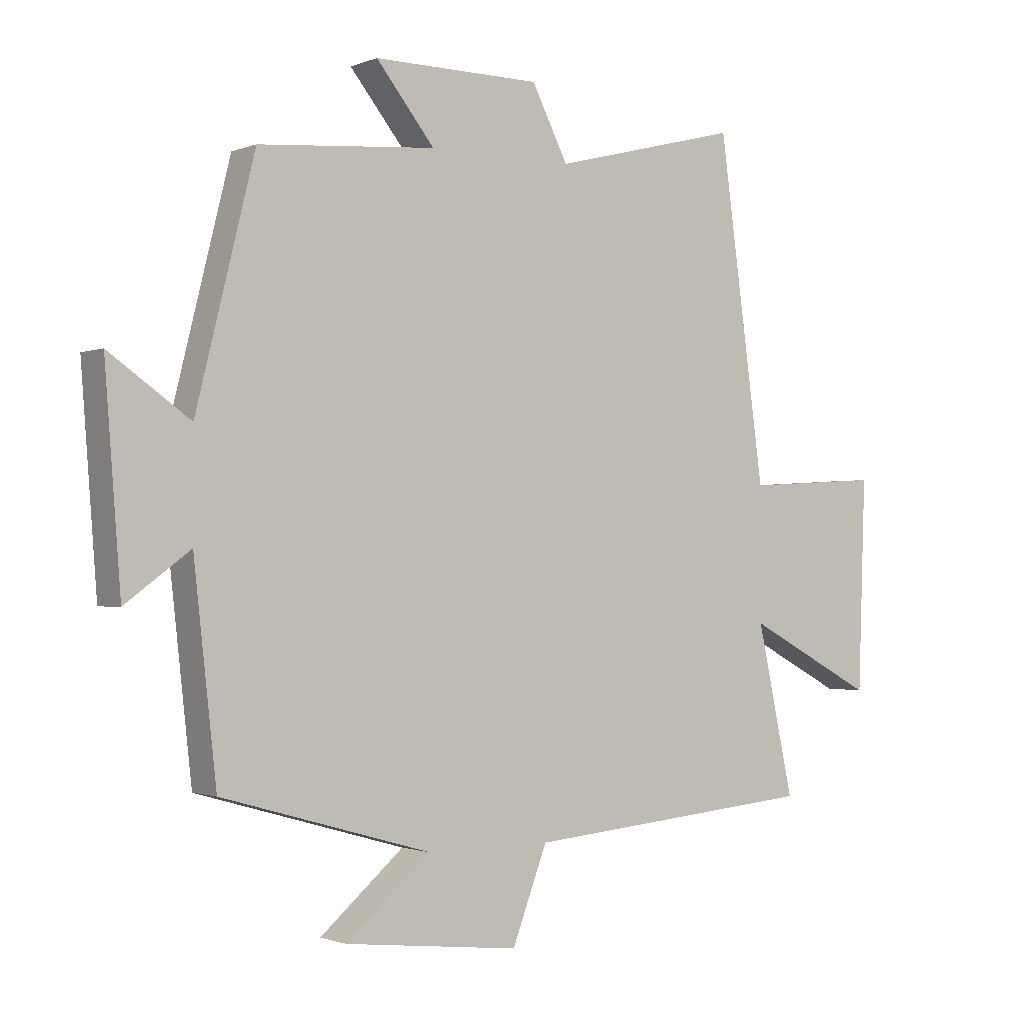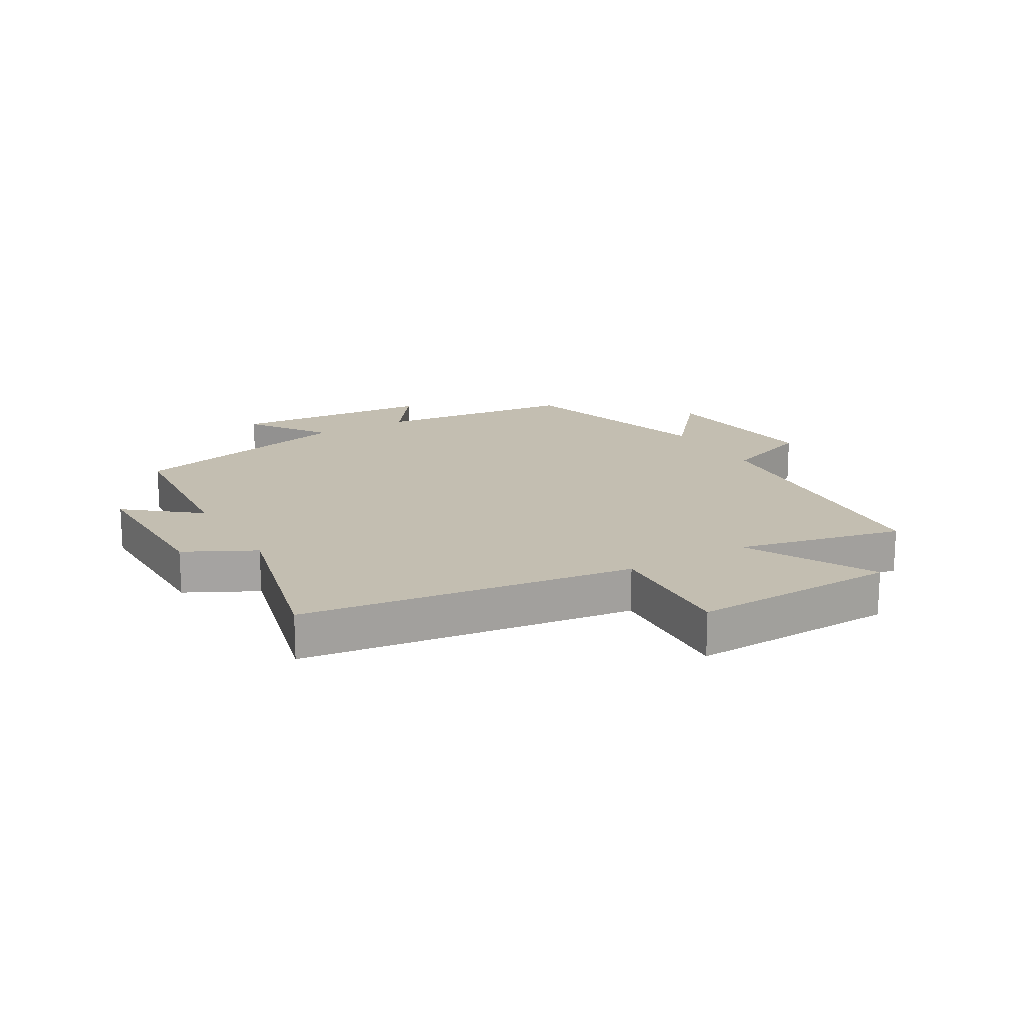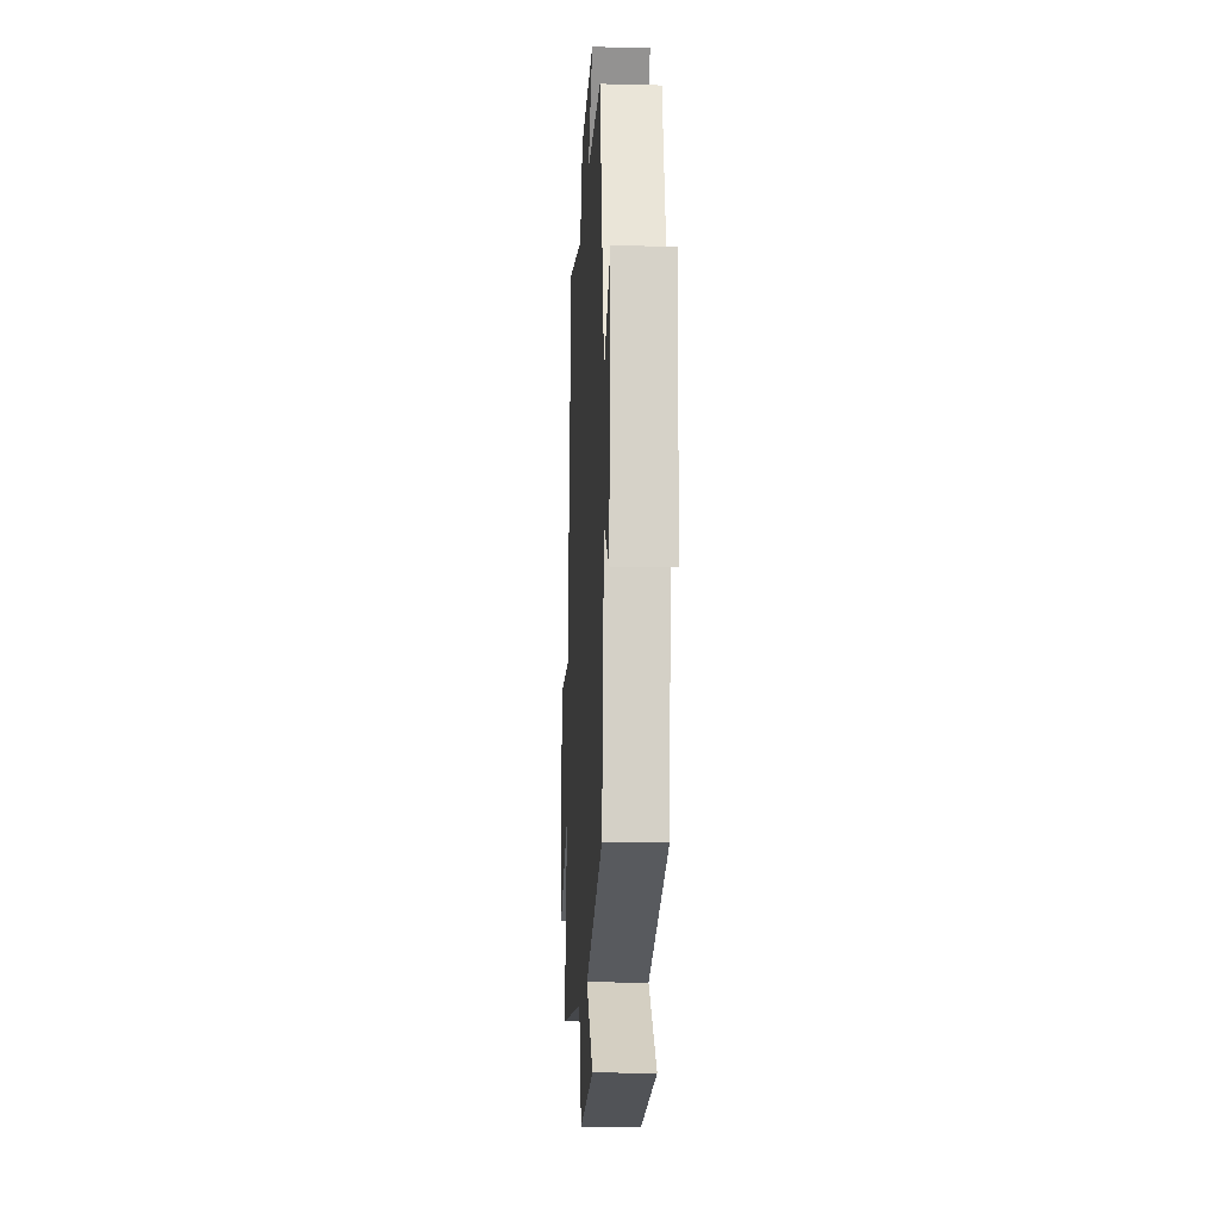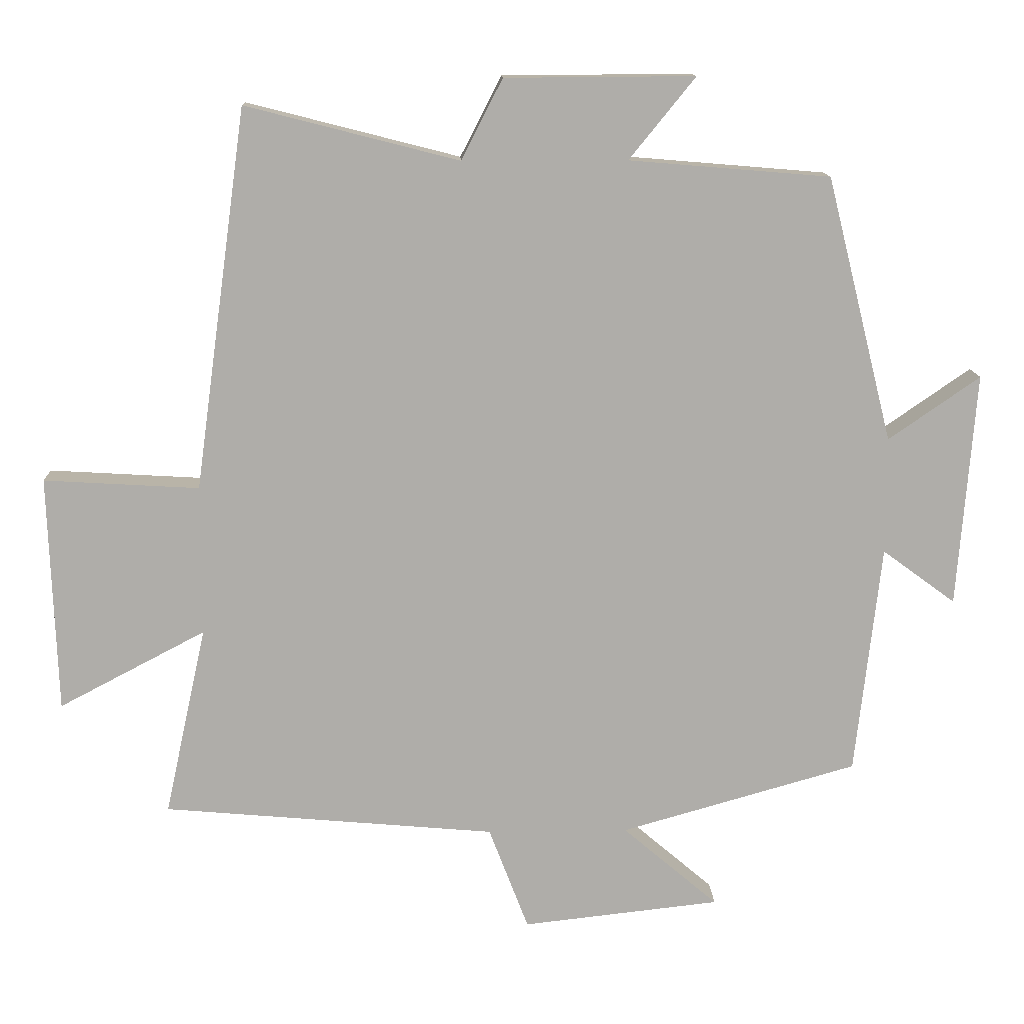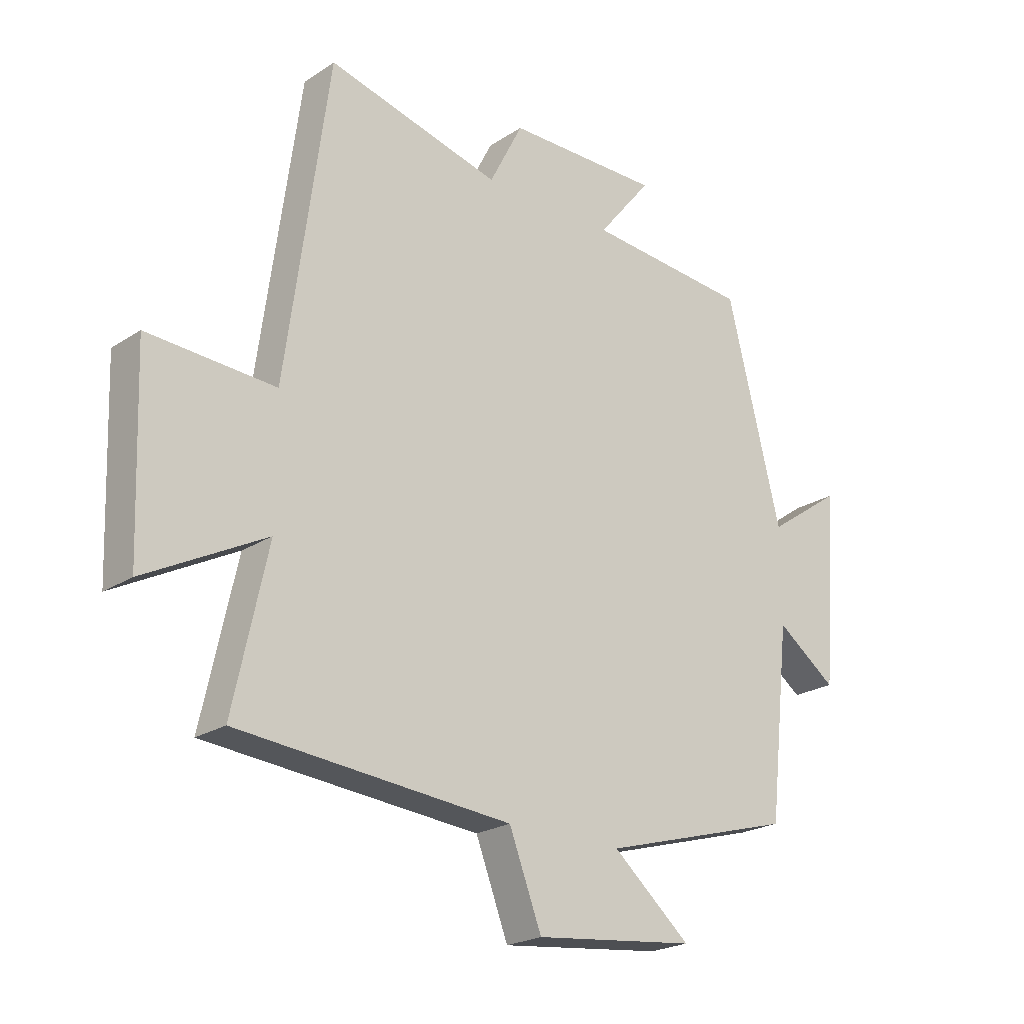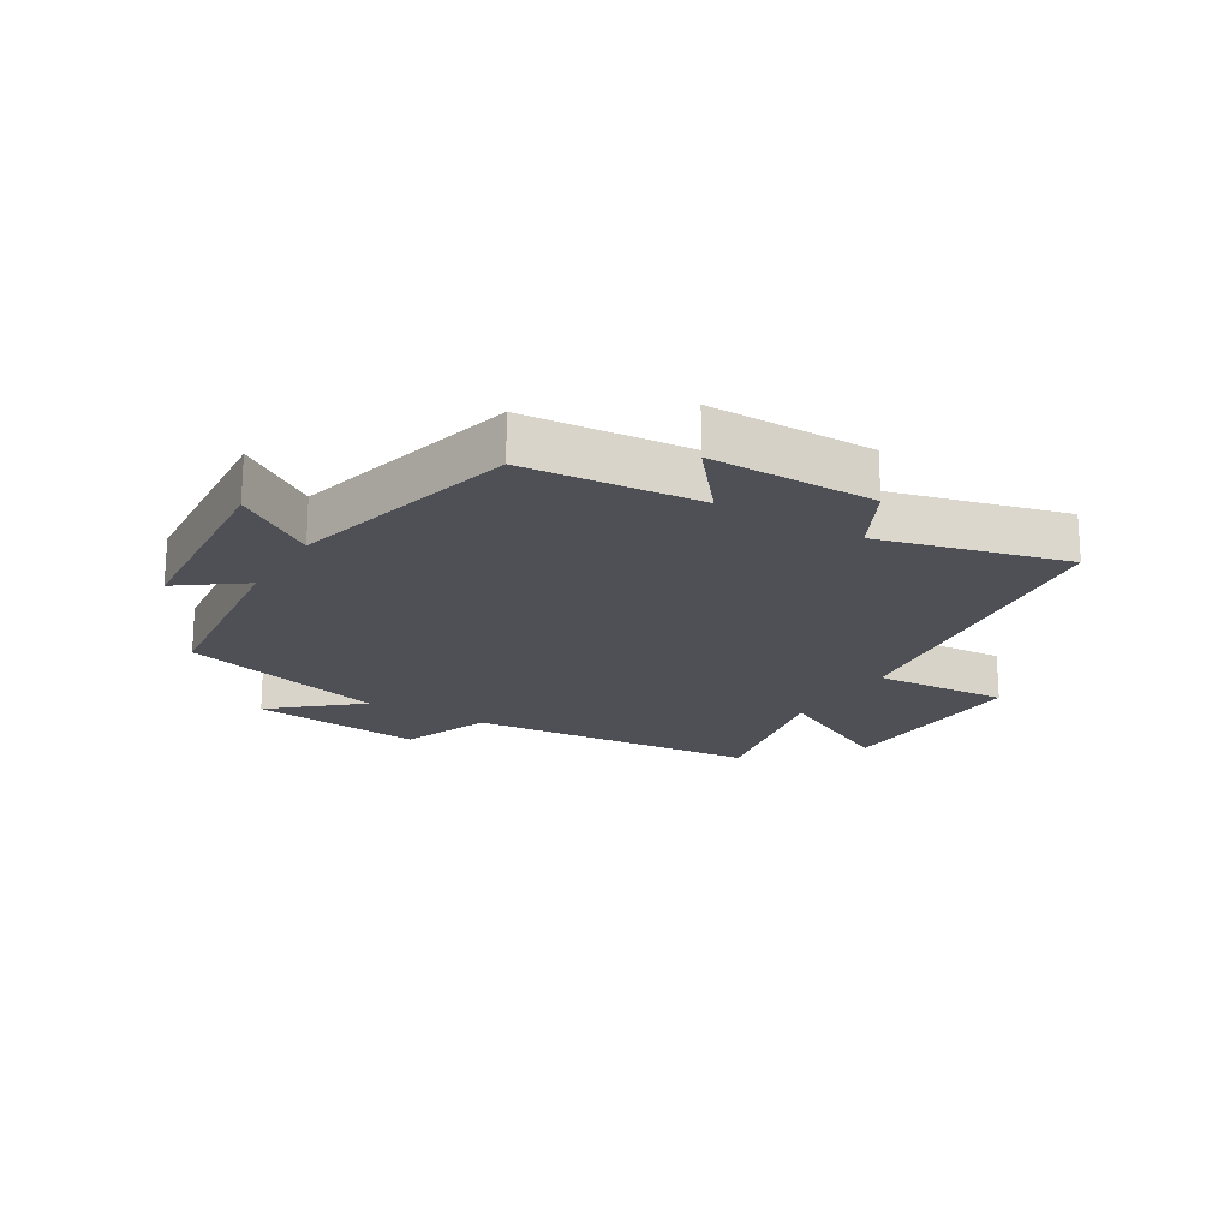
<metadata>
{"format":"obj","ext":"obj","renderer":"f3d","projection":"perspective","resolution":1024,"background":"white","views":[{"elev":-1.3,"azim":-35.6,"up":"+Z"},{"elev":17.2,"azim":59.7,"up":"+Y"},{"elev":-15.3,"azim":-93.0,"up":"+Z"},{"elev":12.9,"azim":178.0,"up":"+Z"},{"elev":-22.3,"azim":138.3,"up":"+Z"},{"elev":-19.4,"azim":-31.0,"up":"+Y"}]}
</metadata>
<code>
v 0.425 0.07 0.578
v 0.5 0.07 0.031
v 0.723 0.07 0.044
v 0.711 0.07 -0.296
v 0.5 0.07 -0.185
v 0.56 0.07 -0.458
v 0.081 0.07 -0.5
v 0.024 0.07 -0.649
v -0.26 0.07 -0.617
v -0.123 0.07 -0.5
v -0.463 0.07 -0.403
v -0.5 0.07 -0.072
v -0.605 0.07 -0.149
v -0.631 0.07 0.187
v -0.5 0.07 0.096
v -0.405 0.07 0.476
v -0.117 0.07 0.5
v -0.212 0.07 0.617
v 0.06 0.07 0.615
v 0.119 0.07 0.5
v 0.425 0 0.578
v 0.5 0 0.031
v 0.723 0 0.044
v 0.711 0 -0.296
v 0.5 0 -0.185
v 0.56 0 -0.458
v 0.081 0 -0.5
v 0.024 0 -0.649
v -0.26 0 -0.617
v -0.123 0 -0.5
v -0.463 0 -0.403
v -0.5 0 -0.072
v -0.605 0 -0.149
v -0.631 0 0.187
v -0.5 0 0.096
v -0.405 0 0.476
v -0.117 0 0.5
v -0.212 0 0.617
v 0.06 0 0.615
v 0.119 0 0.5
f 17 18 19 20
f 15 16 17 20
f 15 20 1 2
f 12 13 14 15
f 10 11 12 15
f 10 15 2
f 7 8 9 10
f 5 6 7 10
f 5 10 2 3
f 3 4 5
f 40 39 38 37
f 40 37 36 35
f 22 21 40 35
f 35 34 33 32
f 35 32 31 30
f 22 35 30
f 30 29 28 27
f 30 27 26 25
f 23 22 30 25
f 25 24 23
f 1 21 22 2
f 2 22 23 3
f 3 23 24 4
f 4 24 25 5
f 5 25 26 6
f 6 26 27 7
f 7 27 28 8
f 8 28 29 9
f 9 29 30 10
f 10 30 31 11
f 11 31 32 12
f 12 32 33 13
f 13 33 34 14
f 14 34 35 15
f 15 35 36 16
f 16 36 37 17
f 17 37 38 18
f 18 38 39 19
f 19 39 40 20
f 20 40 21 1

</code>
